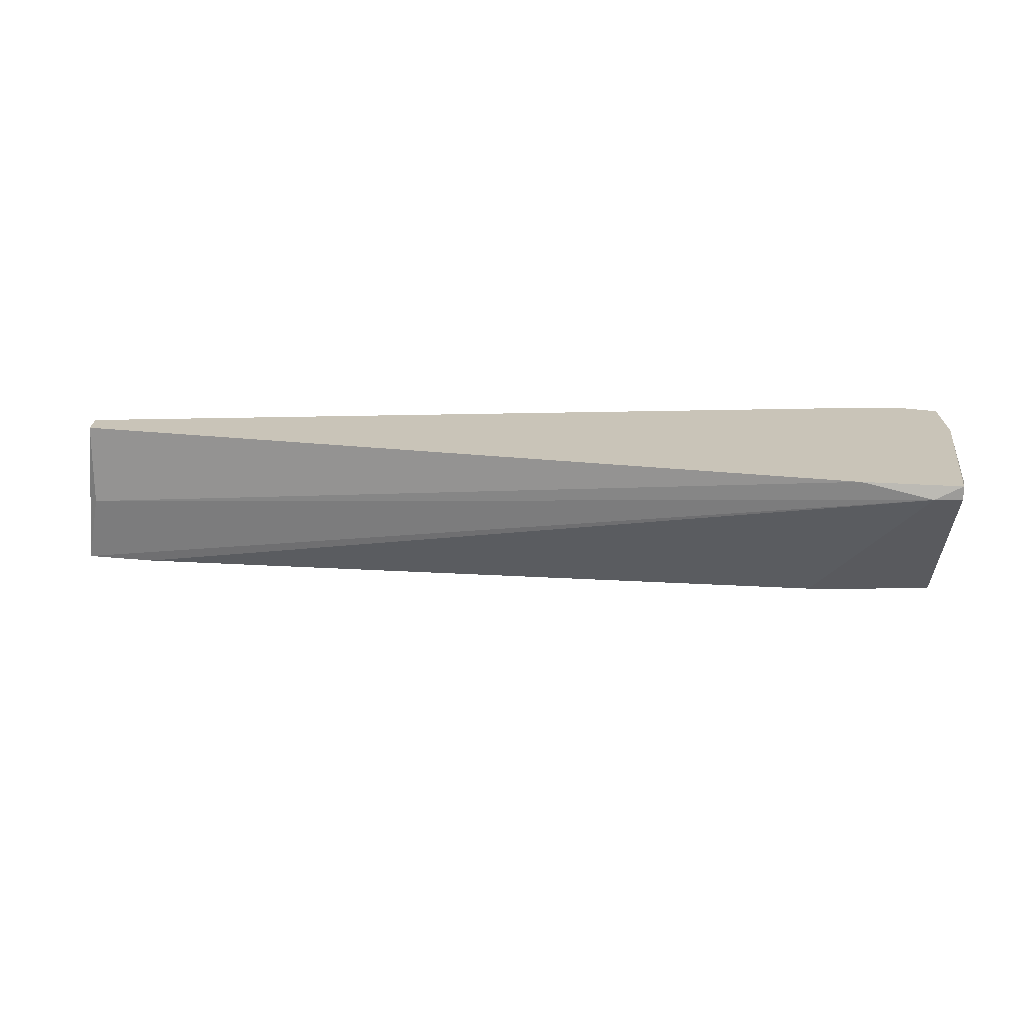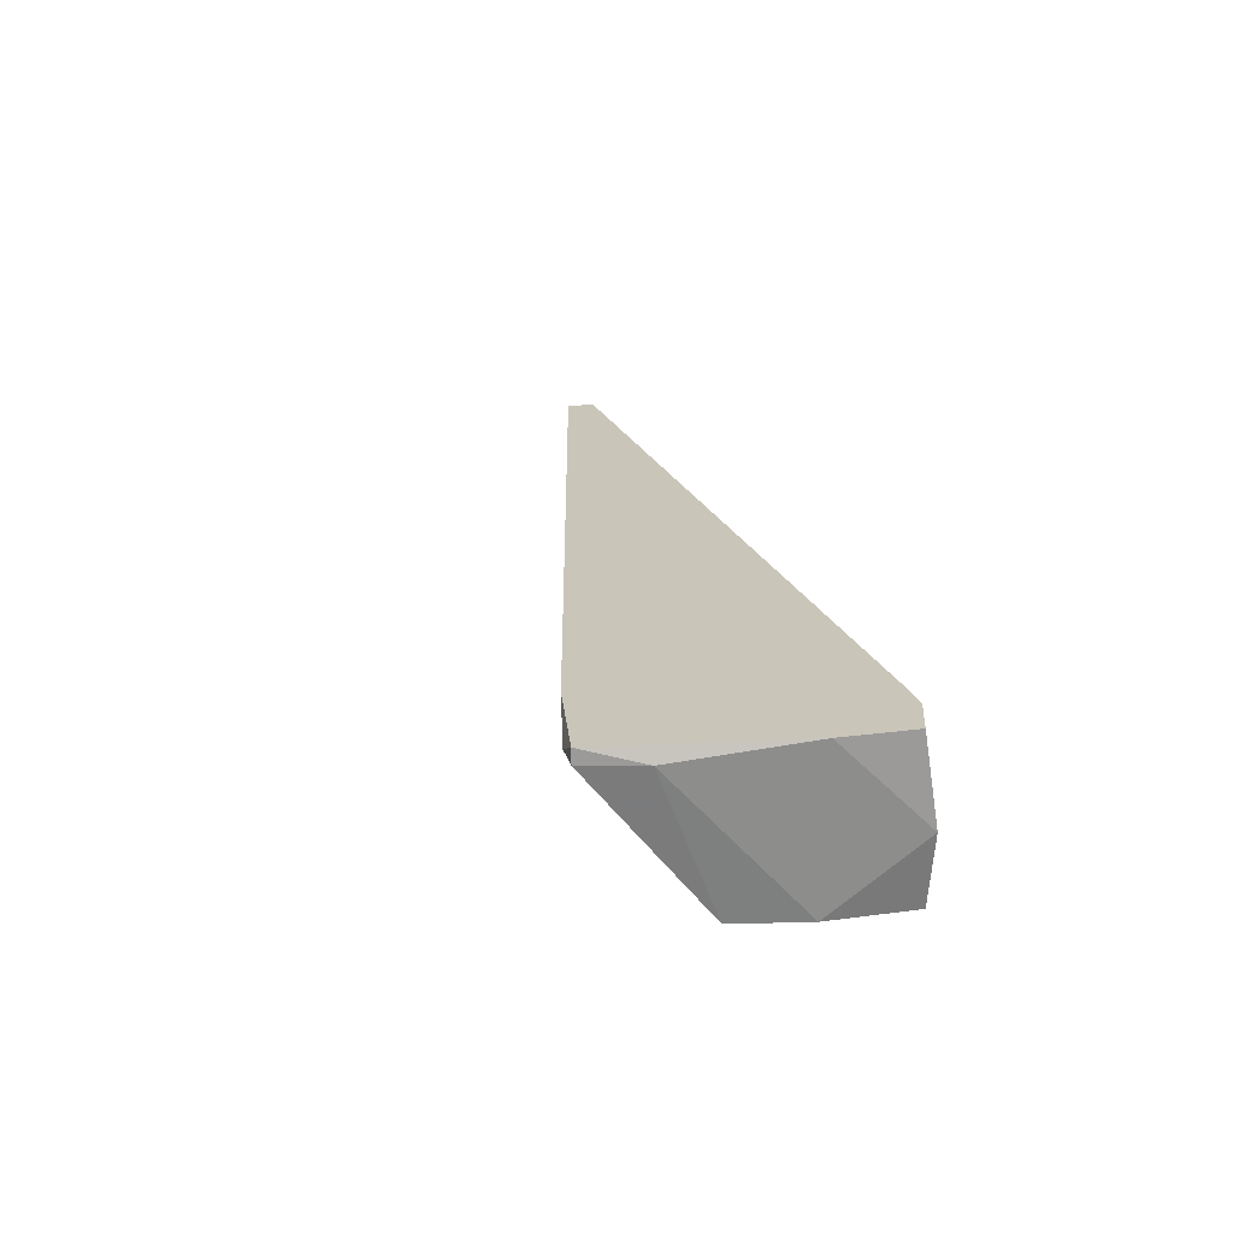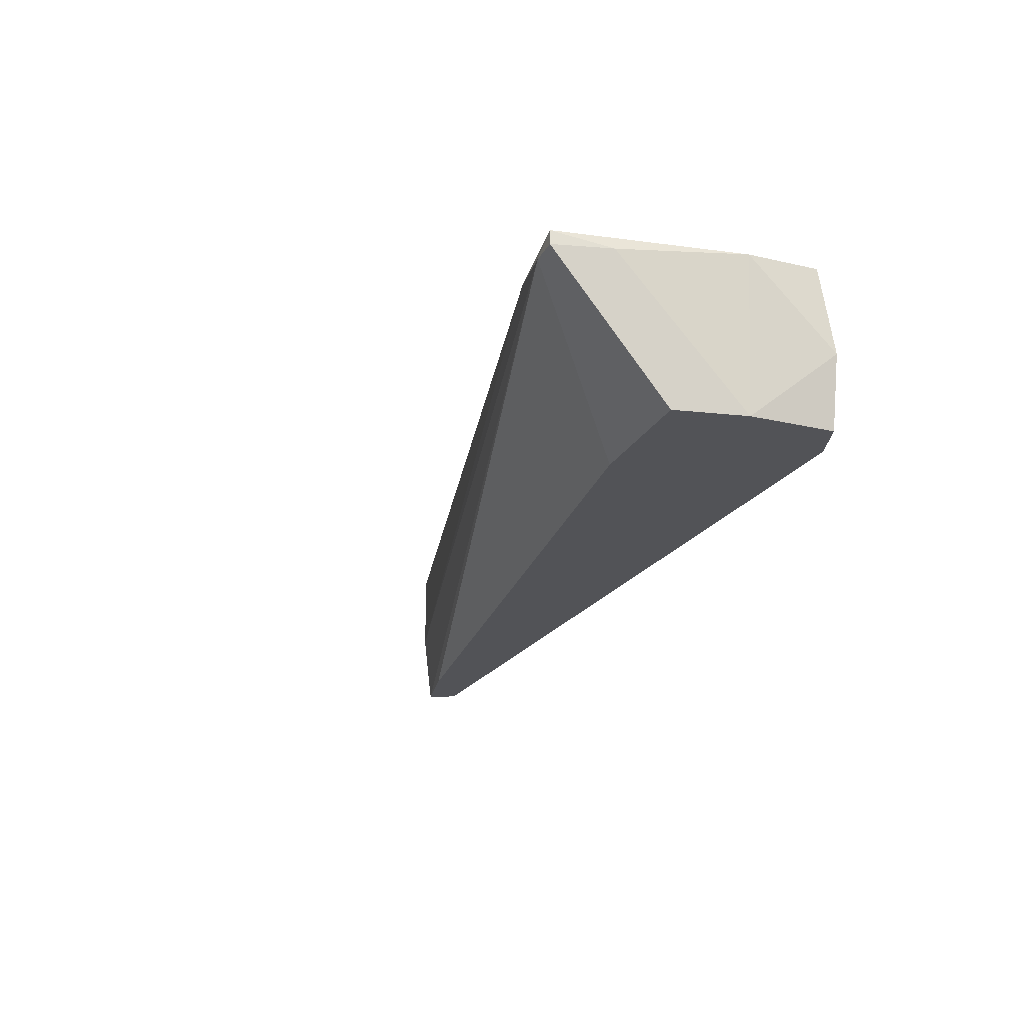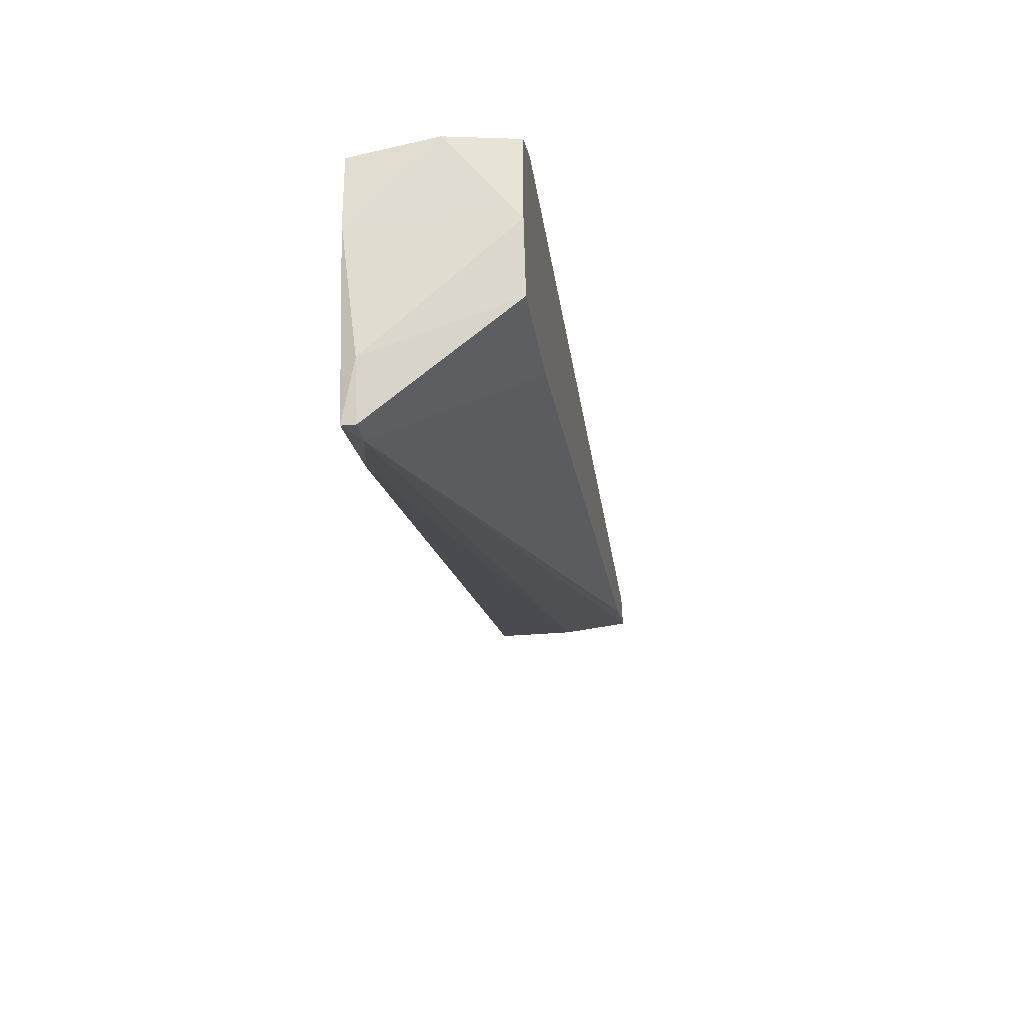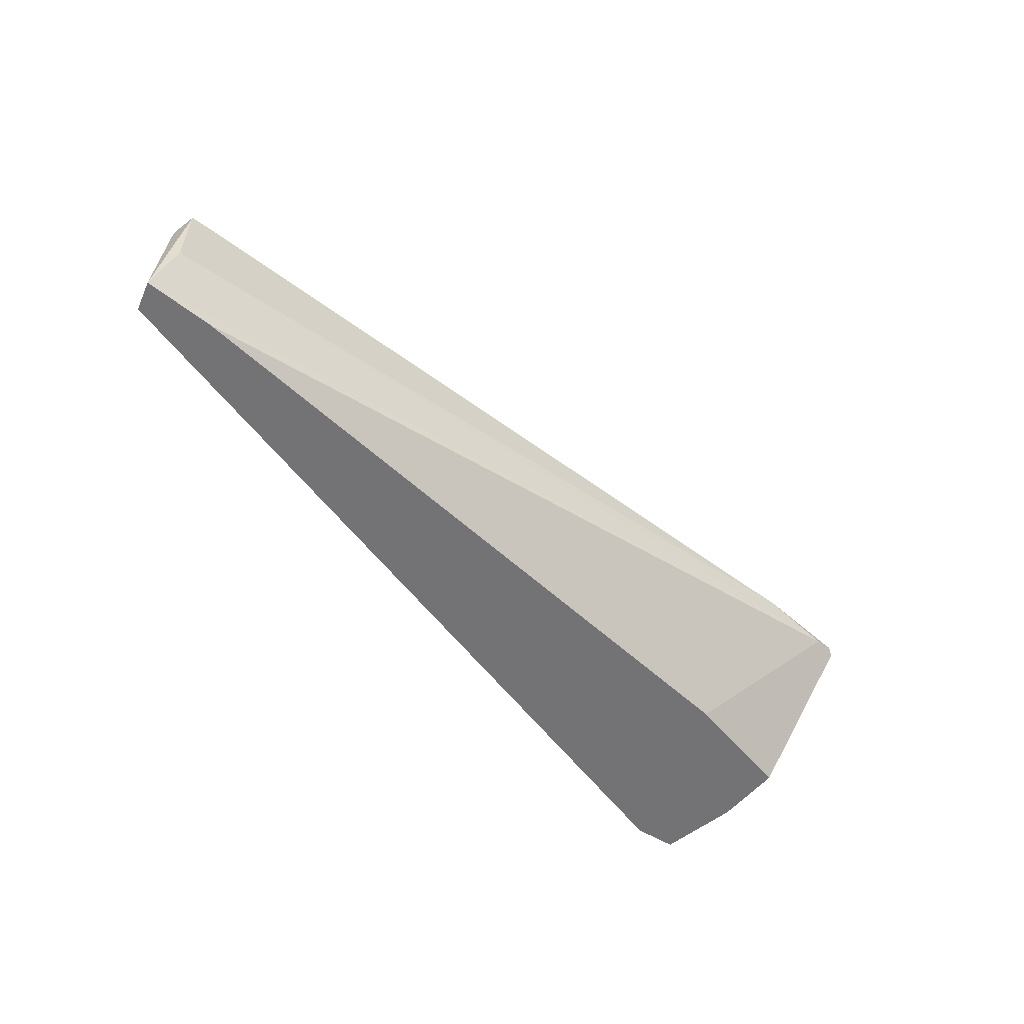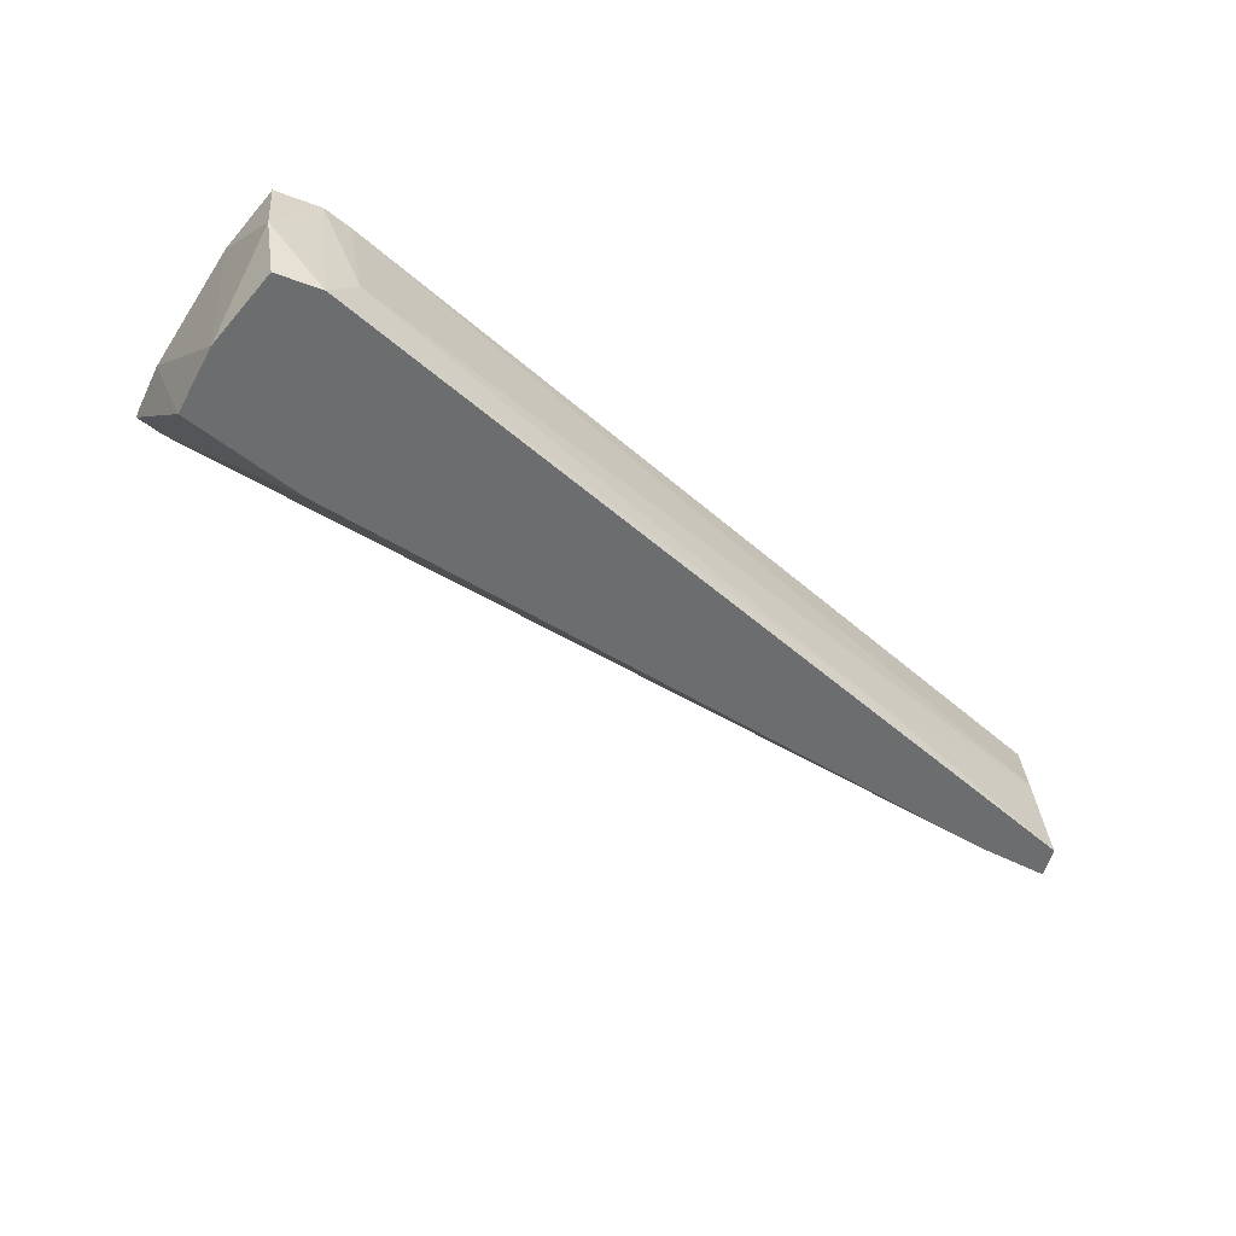
<metadata>
{"format":"obj","ext":"obj","renderer":"f3d","projection":"perspective","resolution":1024,"background":"white","views":[{"elev":-69.9,"azim":-179.9,"up":"+Z"},{"elev":20.7,"azim":-103.7,"up":"+Y"},{"elev":-22.3,"azim":-111.7,"up":"+Y"},{"elev":-27.3,"azim":-81.6,"up":"+Z"},{"elev":-56.0,"azim":129.3,"up":"+Y"},{"elev":-53.9,"azim":-39.8,"up":"+Y"}]}
</metadata>
<code>
v -0.03968 0.005361 0.03287
v -0.04218 -0.008439 0.02534
v -0.04218 -0.008439 0.03287
v -0.04218 0.004106 0.01406
v 0.01802 -0.007184 0.03161
v -0.04094 0.005361 0.009041
v -0.04094 -0.008439 0.01908
v -0.04094 0.004106 0.009041
v 0.0406 -0.008439 0.02785
v -0.02963 -0.008439 0.01908
v -0.04344 0.005361 0.03161
v -0.04344 0.005361 0.02534
v -0.04344 -0.002166 0.03287
v 0.03934 0.005361 0.0291
v 0.03934 0.005361 0.0266
v 0.03934 -0.008439 0.03036
v 0.03934 -0.002166 0.0266
v -0.03717 0.005361 0.03287
v -0.03215 0.005361 0.01029
v -0.03843 -0.008439 0.03413
v -0.03843 0.004106 0.009041
v -0.03592 -0.004674 0.03413
v 0.03809 -0.000912 0.03036
v 0.03433 -0.008439 0.0266
f 22 23 18
f 14 6 1
f 7 9 20
f 1 13 20
f 6 14 15
f 14 9 15
f 7 8 10
f 9 7 10
f 8 6 21
f 10 8 21
f 1 6 12
f 9 14 16
f 20 9 16
f 5 20 16
f 14 23 16
f 23 5 16
f 1 20 22
f 20 5 22
f 5 23 22
f 15 9 17
f 9 21 17
f 9 10 24
f 21 9 24
f 10 21 24
f 7 20 2
f 13 12 2
f 13 1 11
f 1 12 11
f 12 13 11
f 20 13 3
f 2 20 3
f 13 2 3
f 6 15 19
f 21 6 19
f 15 17 19
f 17 21 19
f 6 8 4
f 8 7 4
f 12 6 4
f 7 2 4
f 2 12 4
f 14 1 18
f 23 14 18
f 1 22 18

</code>
